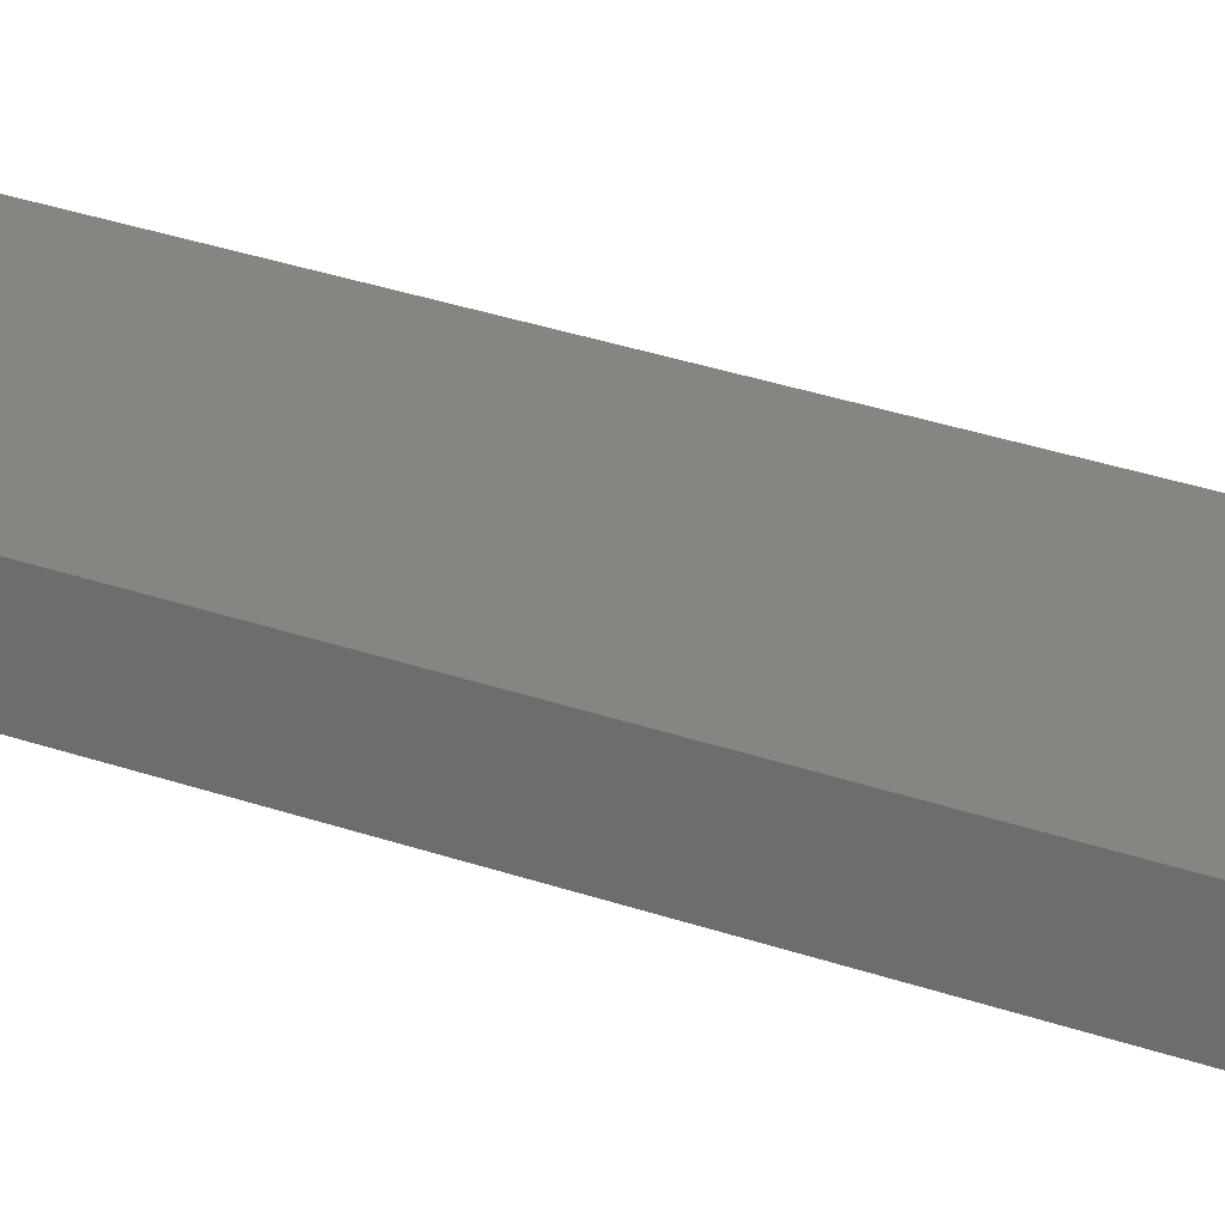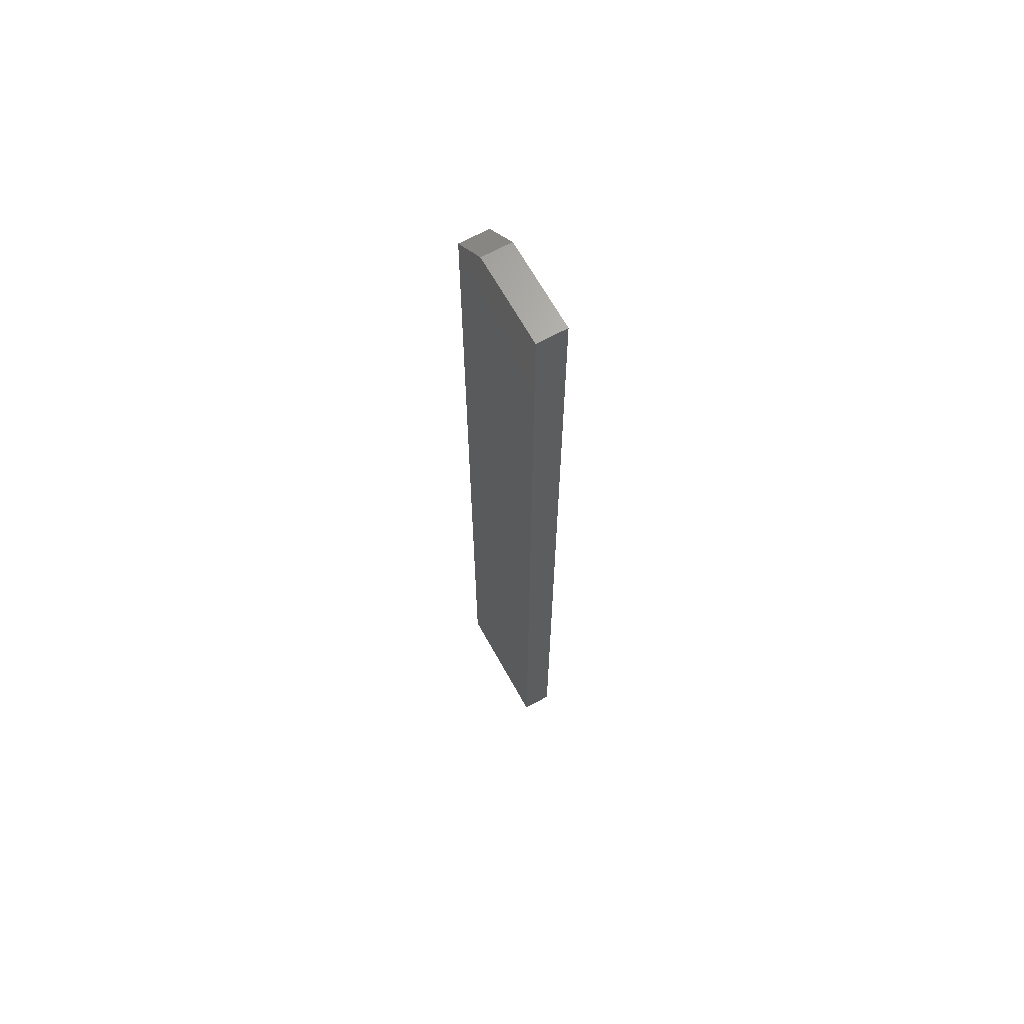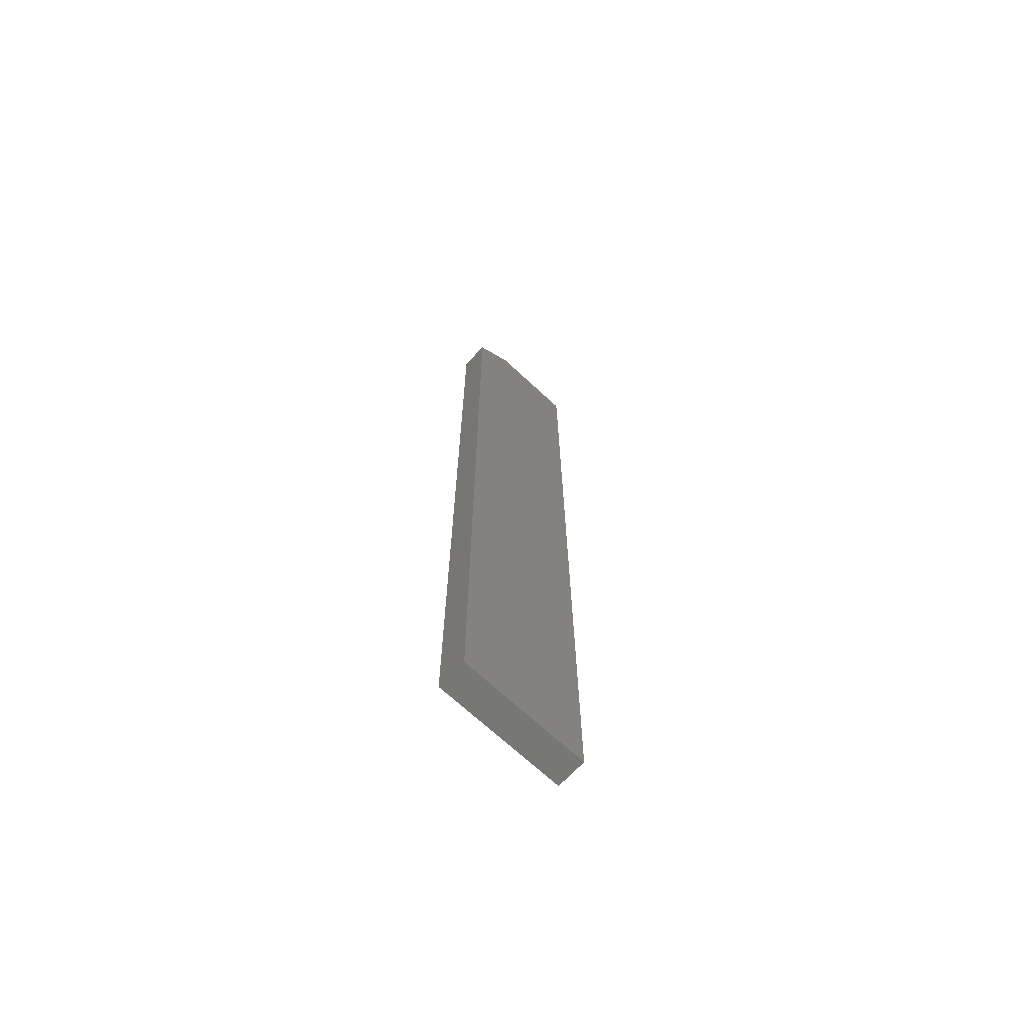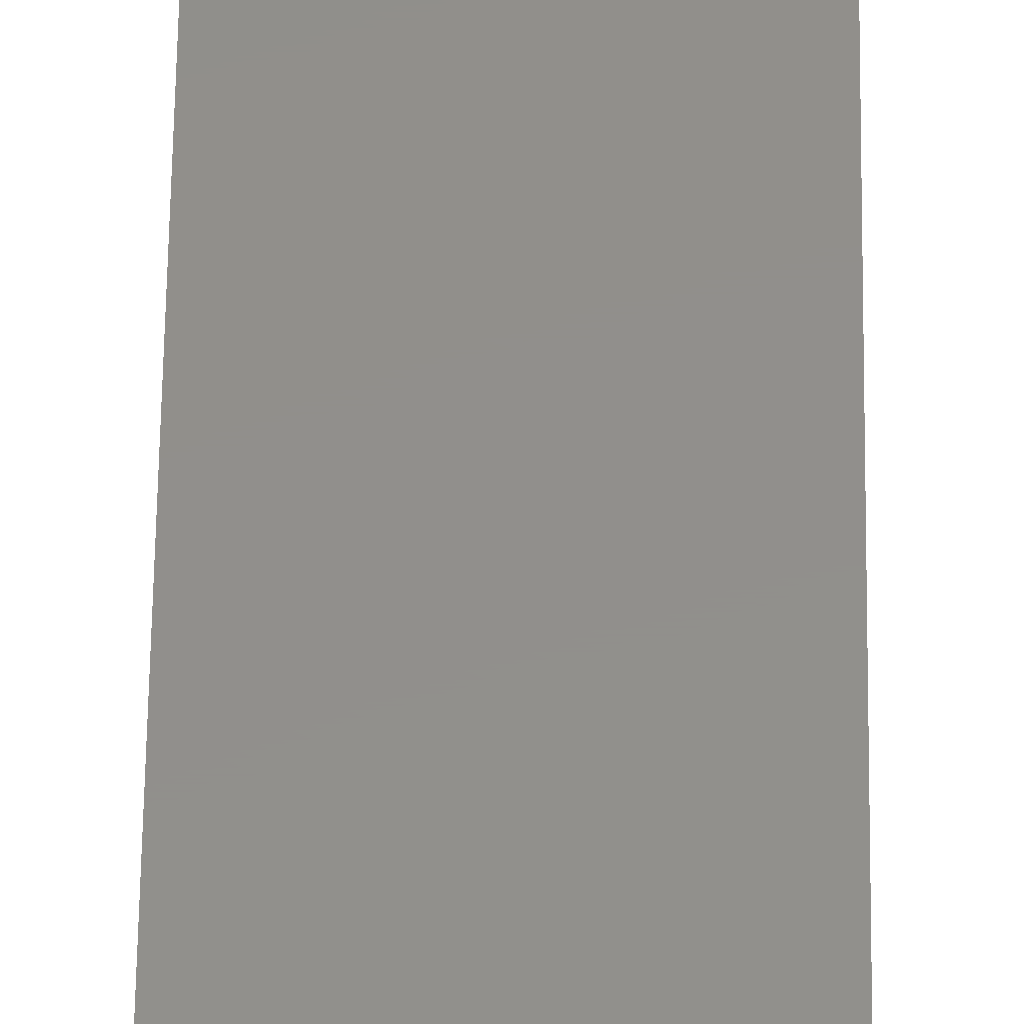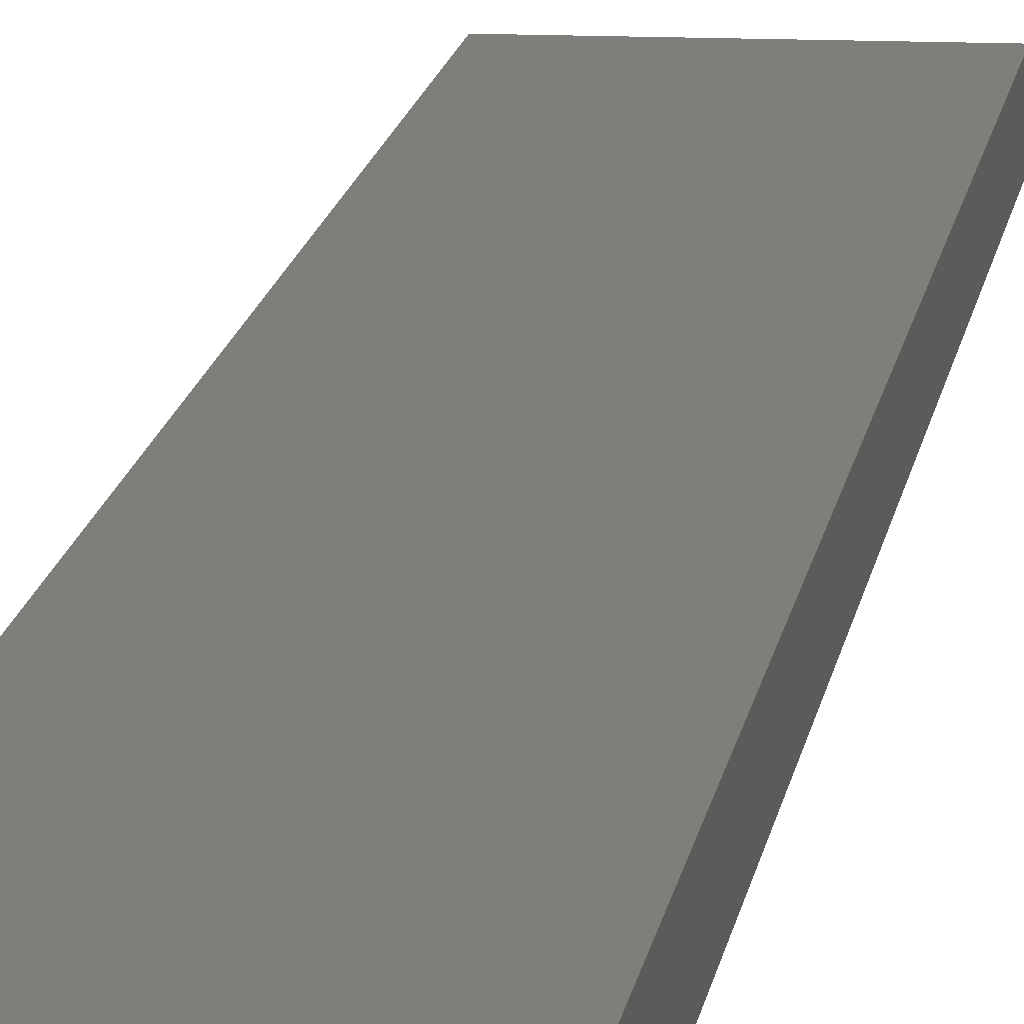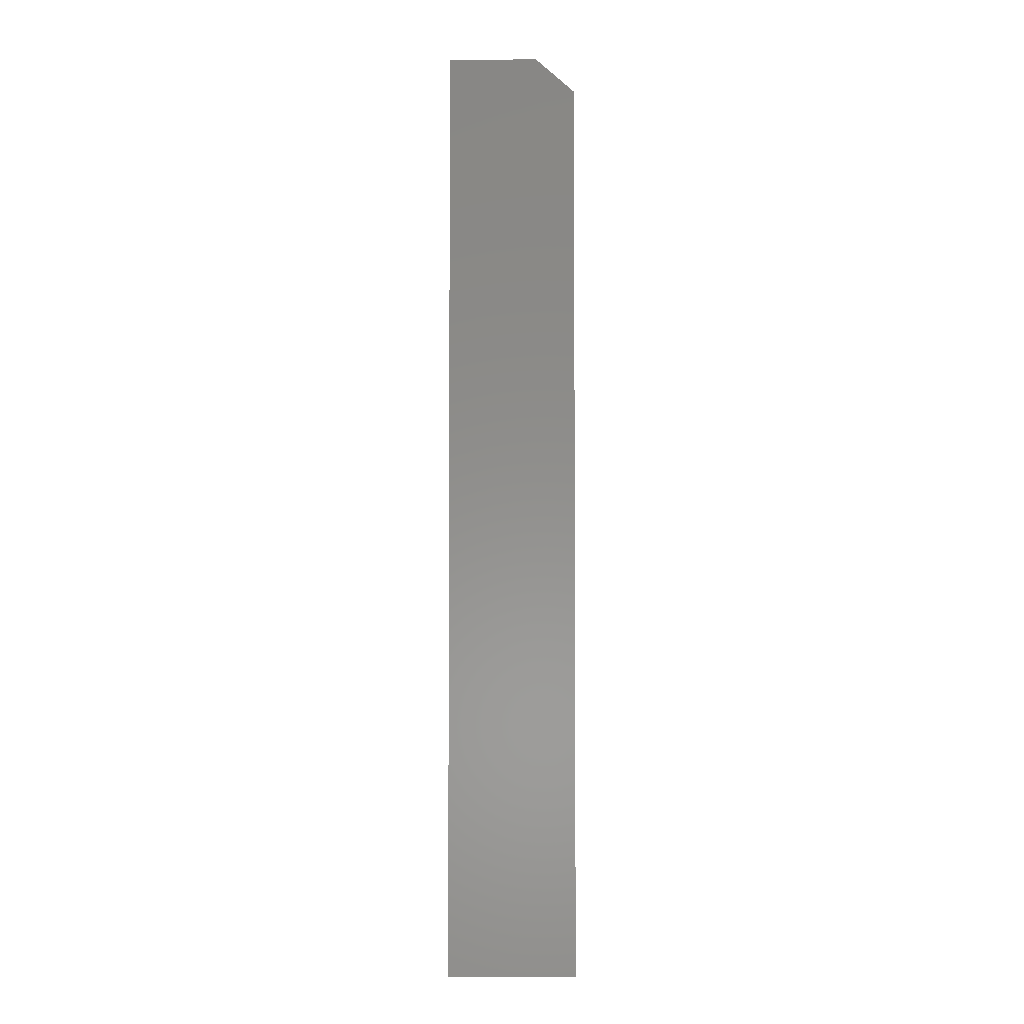
<metadata>
{"format":"stl","ext":"stl","renderer":"f3d","projection":"perspective","resolution":1024,"background":"white","views":[{"elev":21.8,"azim":124.9,"up":"+Y"},{"elev":66.4,"azim":61.0,"up":"+Z"},{"elev":-69.2,"azim":-43.0,"up":"+Z"},{"elev":51.2,"azim":0.7,"up":"+Y"},{"elev":11.6,"azim":6.6,"up":"+Y"},{"elev":-3.4,"azim":-179.5,"up":"+Z"}]}
</metadata>
<code>
# stl→obj: 10 verts, 16 faces
v -0.1016 -0.02344 -0.75
v 0.1037 -0.02344 -0.75
v -0.1016 -0.02344 0.6953
v 0.1037 -0.02344 0.75
v -0.03906 -0.02344 0.75
v -0.03906 0.02344 0.75
v 0.1037 0.02344 0.75
v -0.1016 0.02344 0.6953
v 0.1037 0.02344 -0.75
v -0.1016 0.02344 -0.75
f 1 2 3
f 3 2 4
f 3 4 5
f 6 7 8
f 8 7 9
f 8 9 10
f 3 8 1
f 1 8 10
f 4 7 5
f 5 7 6
f 3 5 8
f 8 5 6
f 2 9 4
f 4 9 7
f 1 10 2
f 2 10 9

</code>
